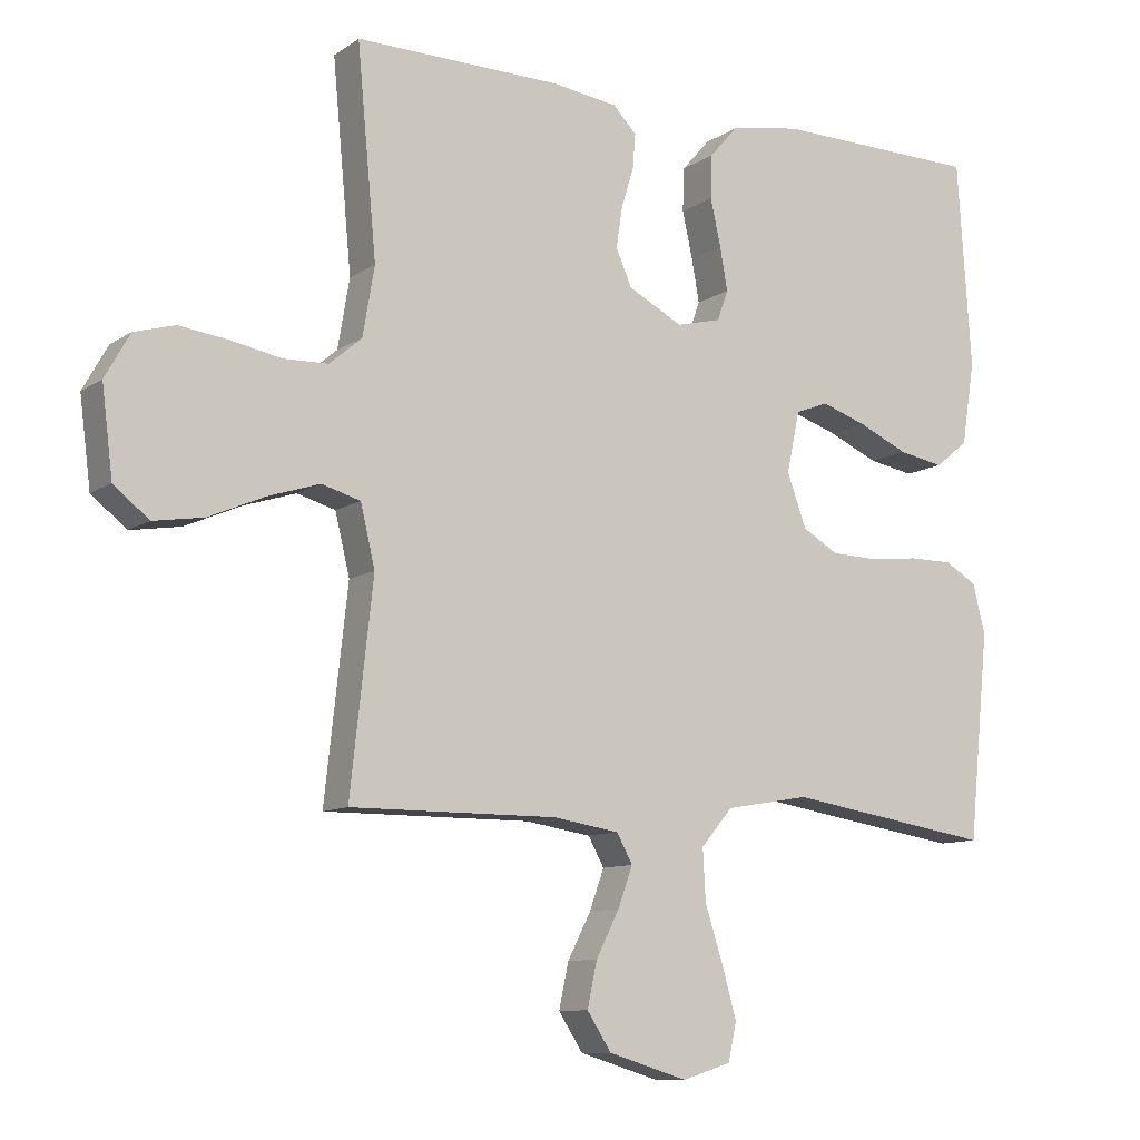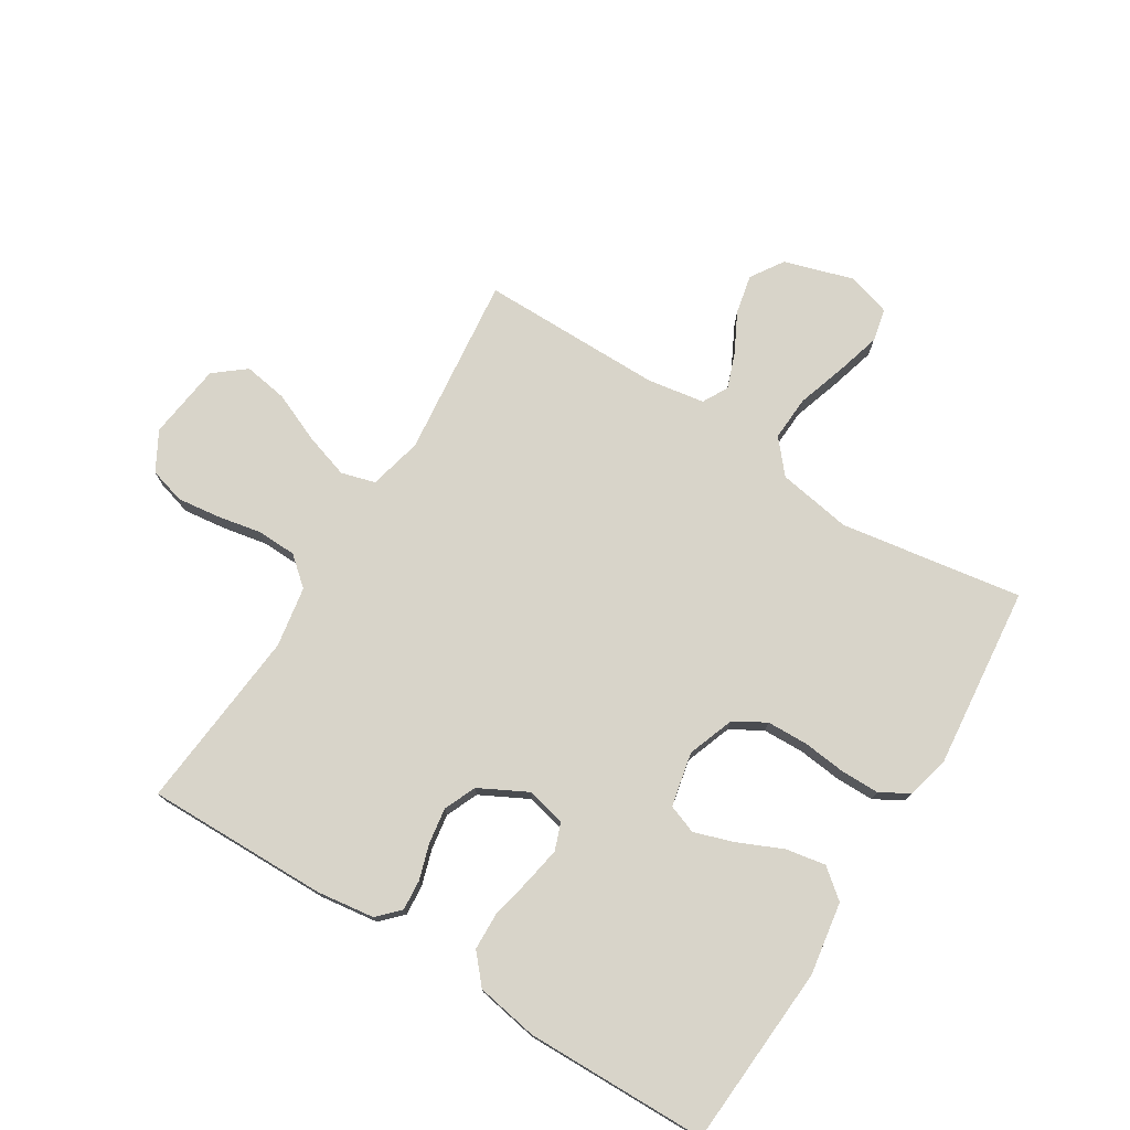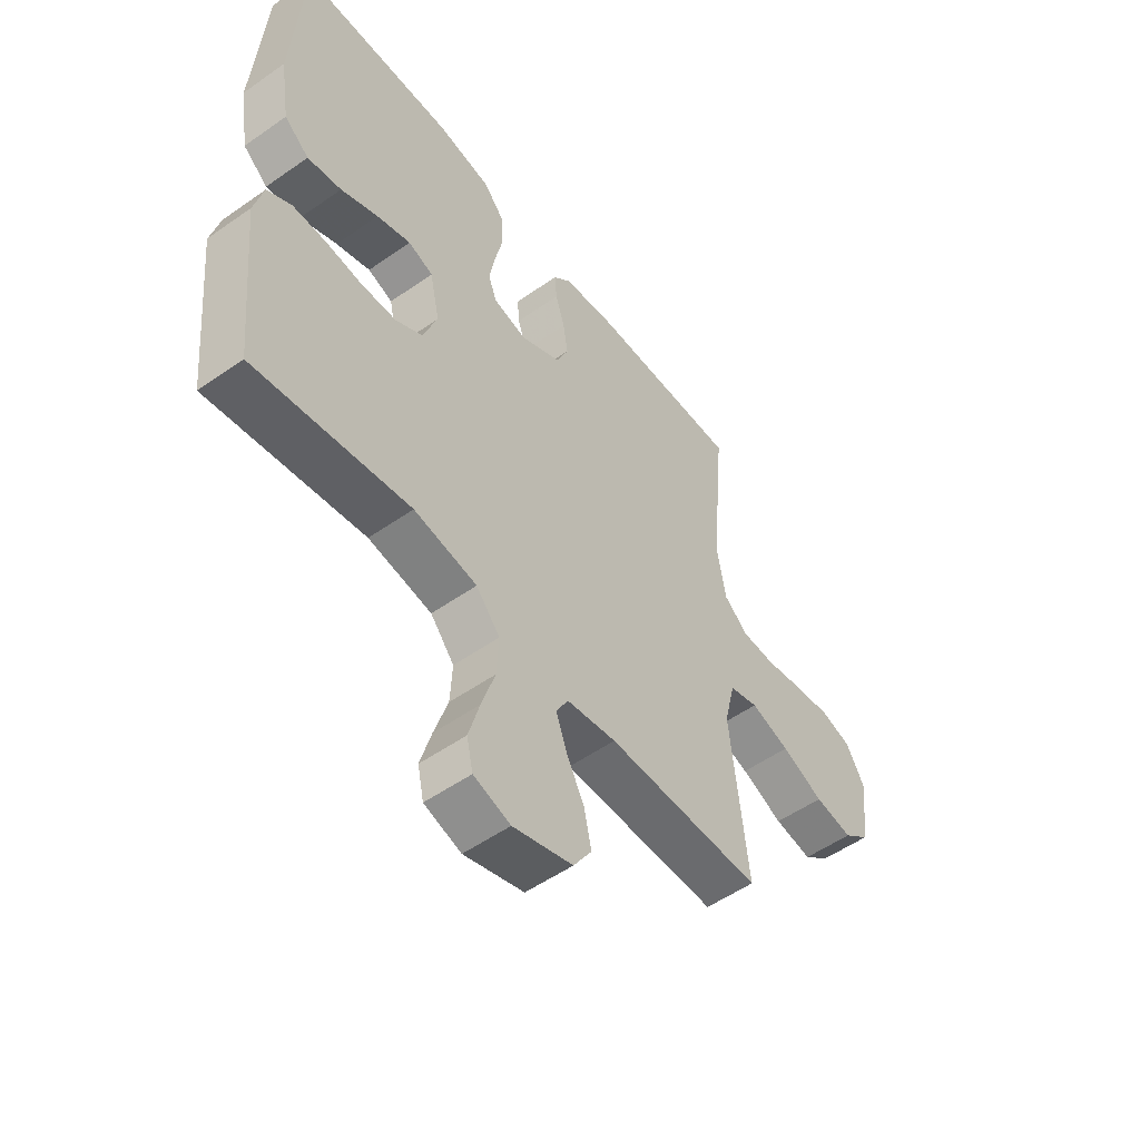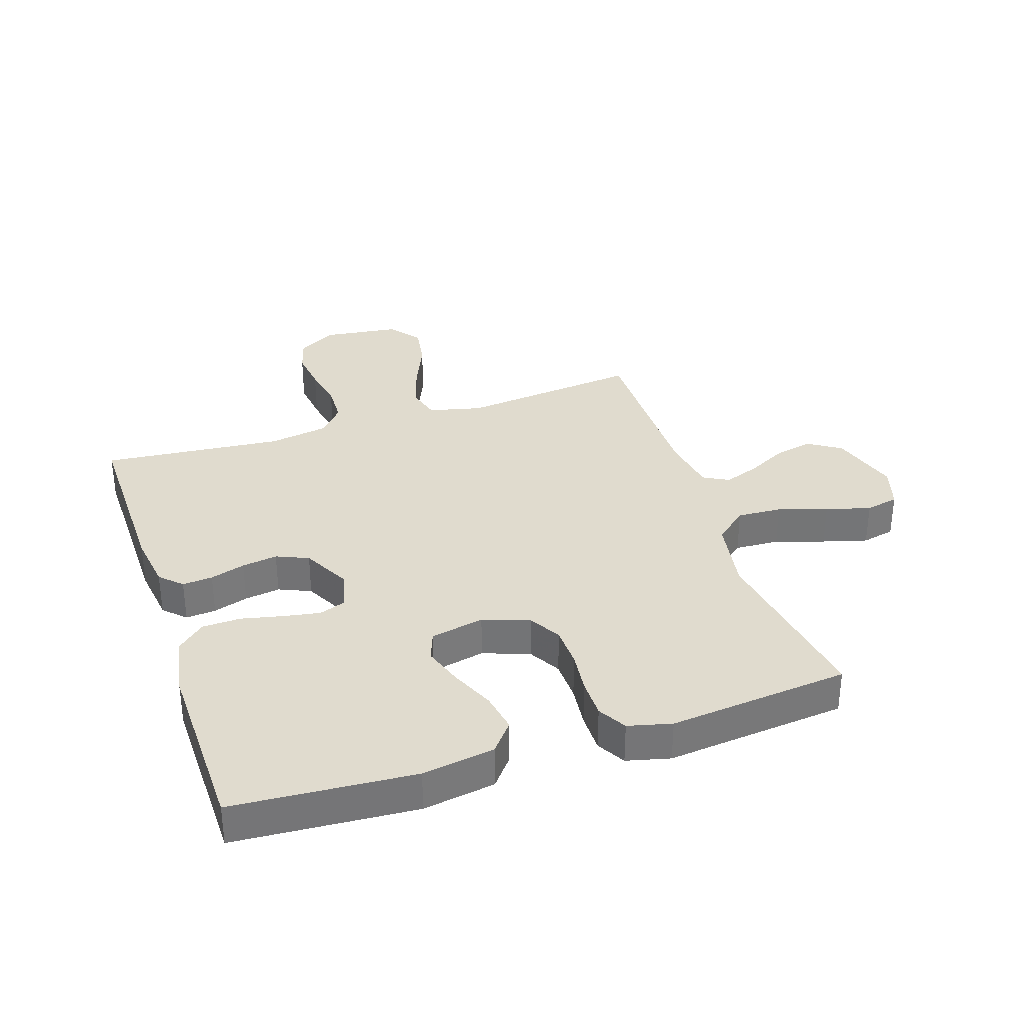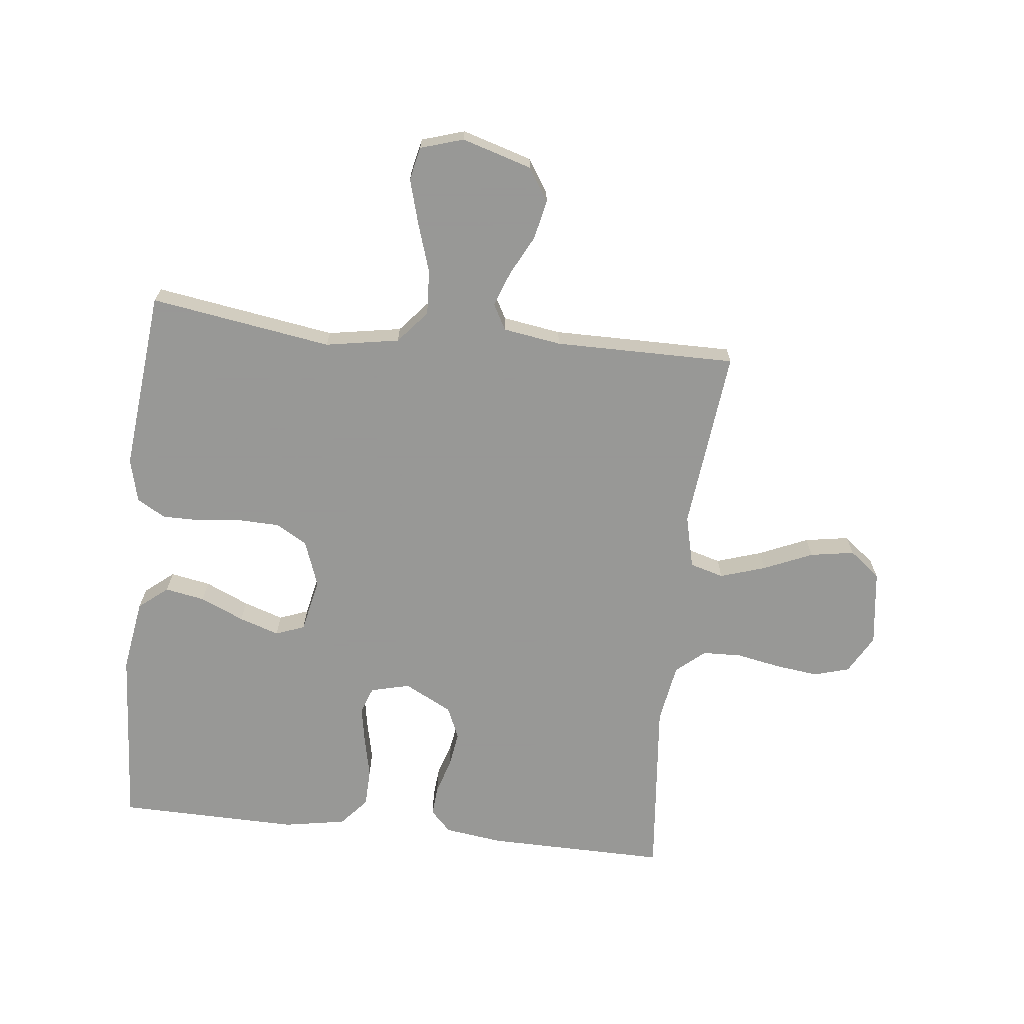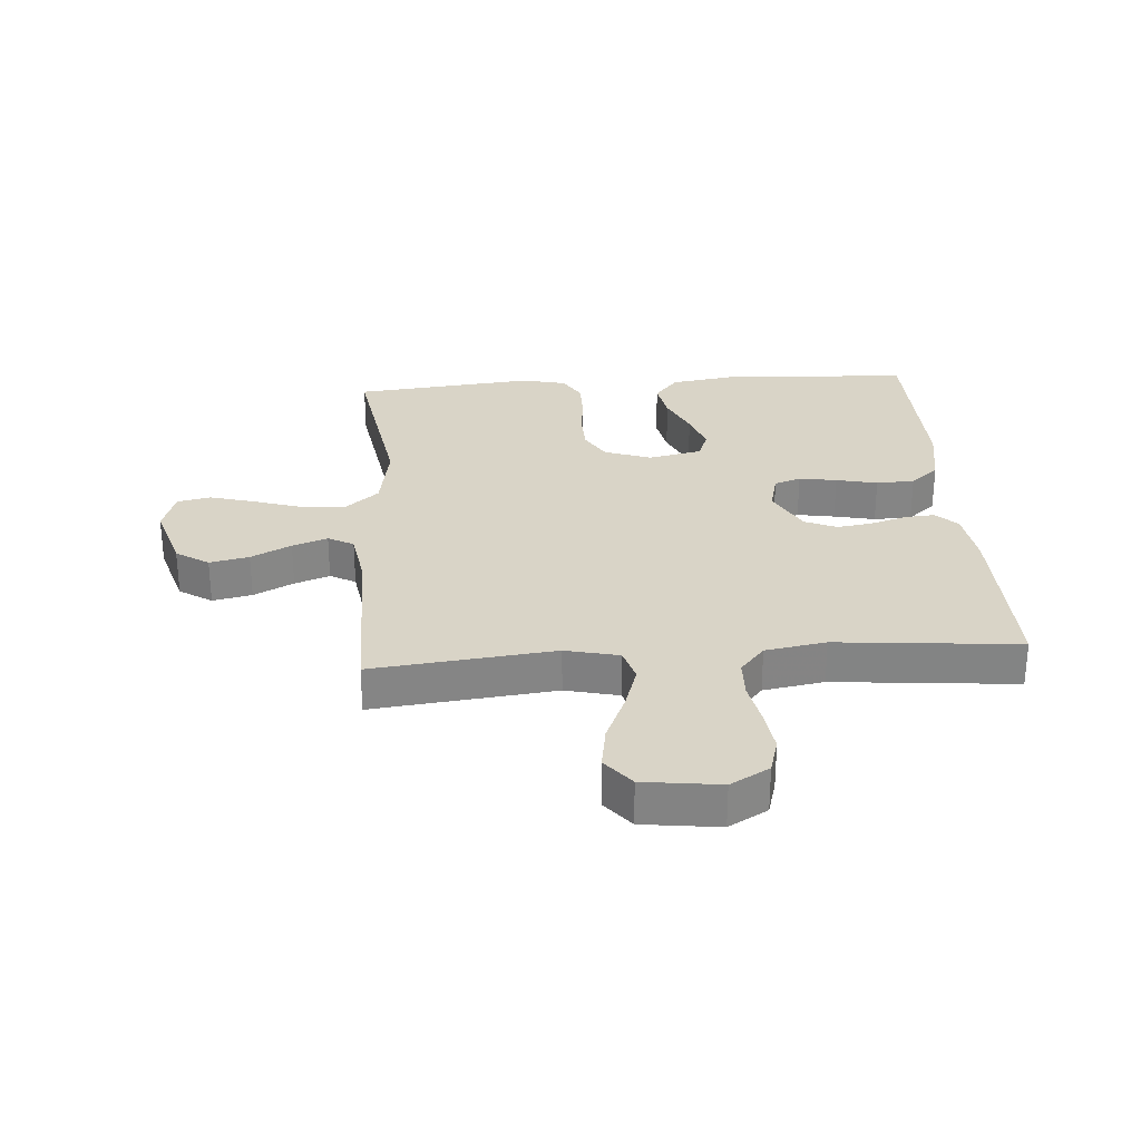
<metadata>
{"format":"obj","ext":"obj","renderer":"f3d","projection":"perspective","resolution":1024,"background":"white","views":[{"elev":-10.0,"azim":-31.8,"up":"+Z"},{"elev":75.2,"azim":31.8,"up":"+Y"},{"elev":-53.3,"azim":126.9,"up":"+Z"},{"elev":33.7,"azim":71.7,"up":"+Y"},{"elev":-68.4,"azim":173.7,"up":"+Y"},{"elev":28.6,"azim":-94.2,"up":"+Y"}]}
</metadata>
<code>
v -0.5 0.07 -0.5
v -0.467 0.07 -0.2
v -0.488 0.07 -0.112
v -0.544 0.07 -0.096
v -0.619 0.07 -0.12
v -0.7 0.07 -0.155
v -0.773 0.07 -0.167
v -0.824 0.07 -0.126
v -0.84 0.07 0
v -0.804 0.07 0.064
v -0.745 0.07 0.081
v -0.674 0.07 0.072
v -0.601 0.07 0.058
v -0.536 0.07 0.06
v -0.489 0.07 0.1
v -0.472 0.07 0.2
v -0.5 0.07 0.5
v -0.2 0.07 0.496
v -0.105 0.07 0.483
v -0.071 0.07 0.448
v -0.075 0.07 0.398
v -0.093 0.07 0.34
v -0.102 0.07 0.281
v -0.079 0.07 0.228
v 0 0.07 0.187
v 0.065 0.07 0.203
v 0.081 0.07 0.247
v 0.07 0.07 0.309
v 0.055 0.07 0.377
v 0.057 0.07 0.44
v 0.098 0.07 0.487
v 0.2 0.07 0.505
v 0.5 0.07 0.5
v 0.52 0.07 0.2
v 0.501 0.07 0.08
v 0.453 0.07 0.041
v 0.387 0.07 0.053
v 0.315 0.07 0.085
v 0.249 0.07 0.107
v 0.201 0.07 0.089
v 0.182 0.07 0
v 0.21 0.07 -0.077
v 0.262 0.07 -0.107
v 0.33 0.07 -0.109
v 0.401 0.07 -0.101
v 0.465 0.07 -0.101
v 0.512 0.07 -0.128
v 0.53 0.07 -0.2
v 0.5 0.07 -0.5
v 0.2 0.07 -0.453
v 0.078 0.07 -0.474
v 0.032 0.07 -0.528
v 0.036 0.07 -0.602
v 0.062 0.07 -0.683
v 0.083 0.07 -0.757
v 0.071 0.07 -0.812
v 0 0.07 -0.834
v -0.115 0.07 -0.799
v -0.15 0.07 -0.745
v -0.136 0.07 -0.68
v -0.102 0.07 -0.614
v -0.081 0.07 -0.556
v -0.104 0.07 -0.514
v -0.2 0.07 -0.499
v -0.5 0 -0.5
v -0.467 0 -0.2
v -0.488 0 -0.112
v -0.544 0 -0.096
v -0.619 0 -0.12
v -0.7 0 -0.155
v -0.773 0 -0.167
v -0.824 0 -0.126
v -0.84 0 0
v -0.804 0 0.064
v -0.745 0 0.081
v -0.674 0 0.072
v -0.601 0 0.058
v -0.536 0 0.06
v -0.489 0 0.1
v -0.472 0 0.2
v -0.5 0 0.5
v -0.2 0 0.496
v -0.105 0 0.483
v -0.071 0 0.448
v -0.075 0 0.398
v -0.093 0 0.34
v -0.102 0 0.281
v -0.079 0 0.228
v 0 0 0.187
v 0.065 0 0.203
v 0.081 0 0.247
v 0.07 0 0.309
v 0.055 0 0.377
v 0.057 0 0.44
v 0.098 0 0.487
v 0.2 0 0.505
v 0.5 0 0.5
v 0.52 0 0.2
v 0.501 0 0.08
v 0.453 0 0.041
v 0.387 0 0.053
v 0.315 0 0.085
v 0.249 0 0.107
v 0.201 0 0.089
v 0.182 0 0
v 0.21 0 -0.077
v 0.262 0 -0.107
v 0.33 0 -0.109
v 0.401 0 -0.101
v 0.465 0 -0.101
v 0.512 0 -0.128
v 0.53 0 -0.2
v 0.5 0 -0.5
v 0.2 0 -0.453
v 0.078 0 -0.474
v 0.032 0 -0.528
v 0.036 0 -0.602
v 0.062 0 -0.683
v 0.083 0 -0.757
v 0.071 0 -0.812
v 0 0 -0.834
v -0.115 0 -0.799
v -0.15 0 -0.745
v -0.136 0 -0.68
v -0.102 0 -0.614
v -0.081 0 -0.556
v -0.104 0 -0.514
v -0.2 0 -0.499
f 59 60 61
f 58 59 61
f 57 58 61
f 56 57 61
f 55 56 61
f 54 55 61
f 53 54 61
f 52 53 61 62
f 51 52 62 63
f 48 49 50
f 47 48 50
f 46 47 50
f 45 46 50
f 44 45 50
f 43 44 50 51
f 51 63 64
f 43 51 64
f 42 43 64
f 36 37 38
f 35 36 38
f 34 35 38
f 33 34 38
f 32 33 38
f 31 32 38
f 30 31 38
f 29 30 38
f 28 29 38
f 27 28 38 39
f 26 27 39 40
f 20 21 22
f 19 20 22
f 18 19 22
f 17 18 22
f 16 17 22
f 15 16 22 23
f 14 15 23 24
f 11 12 13
f 10 11 13
f 9 10 13
f 8 9 13
f 7 8 13
f 6 7 13
f 5 6 13
f 4 5 13 14
f 14 24 25
f 4 14 25
f 3 4 25
f 64 1 2
f 42 64 2
f 41 42 2
f 26 40 41
f 25 26 41
f 3 25 41
f 2 3 41
f 125 124 123
f 125 123 122
f 125 122 121
f 125 121 120
f 125 120 119
f 125 119 118
f 125 118 117
f 126 125 117 116
f 127 126 116 115
f 114 113 112
f 114 112 111
f 114 111 110
f 114 110 109
f 114 109 108
f 115 114 108 107
f 128 127 115
f 128 115 107
f 128 107 106
f 102 101 100
f 102 100 99
f 102 99 98
f 102 98 97
f 102 97 96
f 102 96 95
f 102 95 94
f 102 94 93
f 102 93 92
f 103 102 92 91
f 104 103 91 90
f 86 85 84
f 86 84 83
f 86 83 82
f 86 82 81
f 86 81 80
f 87 86 80 79
f 88 87 79 78
f 77 76 75
f 77 75 74
f 77 74 73
f 77 73 72
f 77 72 71
f 77 71 70
f 77 70 69
f 78 77 69 68
f 89 88 78
f 89 78 68
f 89 68 67
f 66 65 128
f 66 128 106
f 66 106 105
f 105 104 90
f 105 90 89
f 105 89 67
f 105 67 66
f 1 65 66 2
f 2 66 67 3
f 3 67 68 4
f 4 68 69 5
f 5 69 70 6
f 6 70 71 7
f 7 71 72 8
f 8 72 73 9
f 9 73 74 10
f 10 74 75 11
f 11 75 76 12
f 12 76 77 13
f 13 77 78 14
f 14 78 79 15
f 15 79 80 16
f 16 80 81 17
f 17 81 82 18
f 18 82 83 19
f 19 83 84 20
f 20 84 85 21
f 21 85 86 22
f 22 86 87 23
f 23 87 88 24
f 24 88 89 25
f 25 89 90 26
f 26 90 91 27
f 27 91 92 28
f 28 92 93 29
f 29 93 94 30
f 30 94 95 31
f 31 95 96 32
f 32 96 97 33
f 33 97 98 34
f 34 98 99 35
f 35 99 100 36
f 36 100 101 37
f 37 101 102 38
f 38 102 103 39
f 39 103 104 40
f 40 104 105 41
f 41 105 106 42
f 42 106 107 43
f 43 107 108 44
f 44 108 109 45
f 45 109 110 46
f 46 110 111 47
f 47 111 112 48
f 48 112 113 49
f 49 113 114 50
f 50 114 115 51
f 51 115 116 52
f 52 116 117 53
f 53 117 118 54
f 54 118 119 55
f 55 119 120 56
f 56 120 121 57
f 57 121 122 58
f 58 122 123 59
f 59 123 124 60
f 60 124 125 61
f 61 125 126 62
f 62 126 127 63
f 63 127 128 64
f 64 128 65 1

</code>
